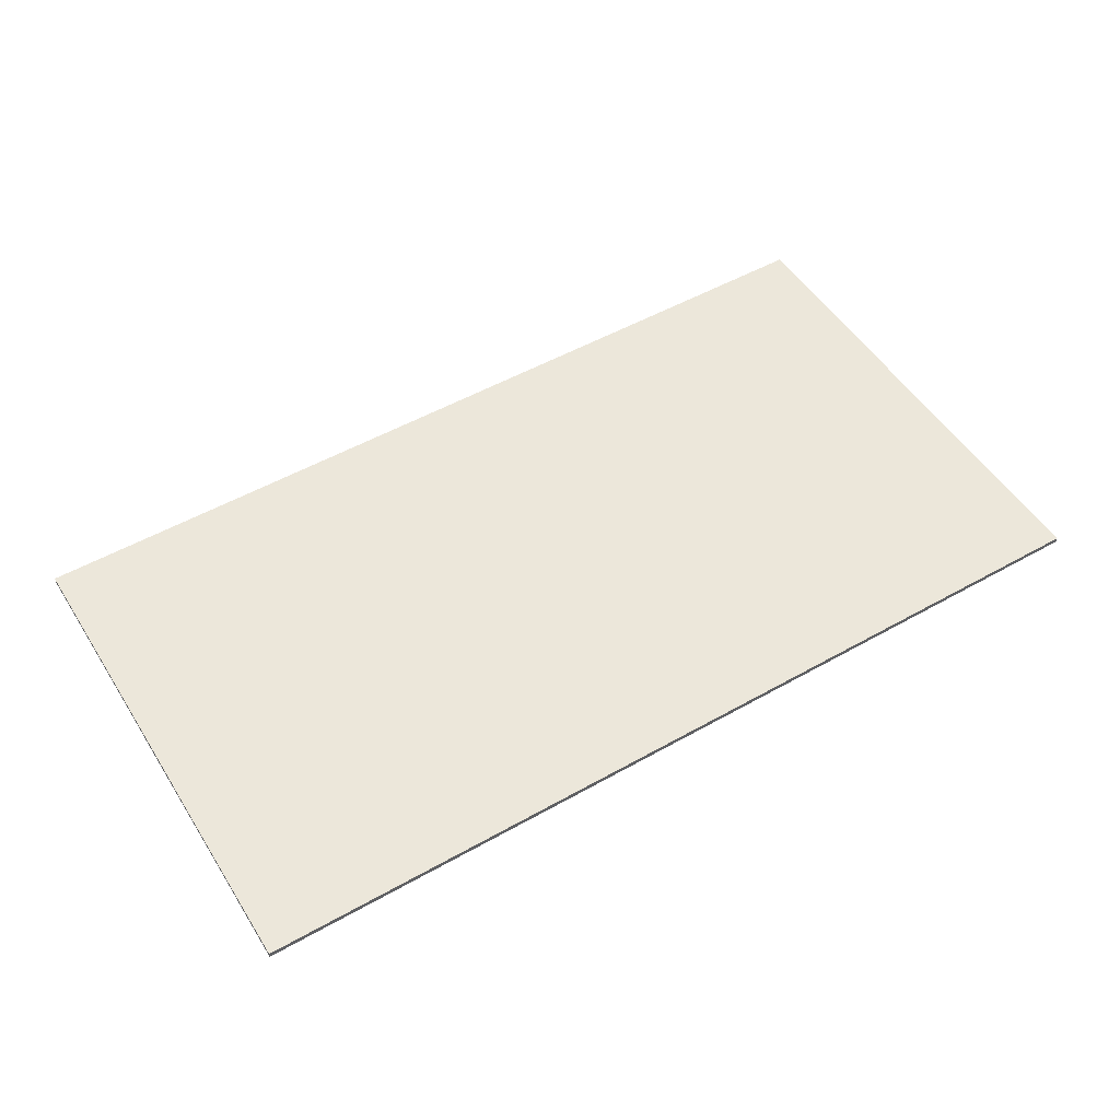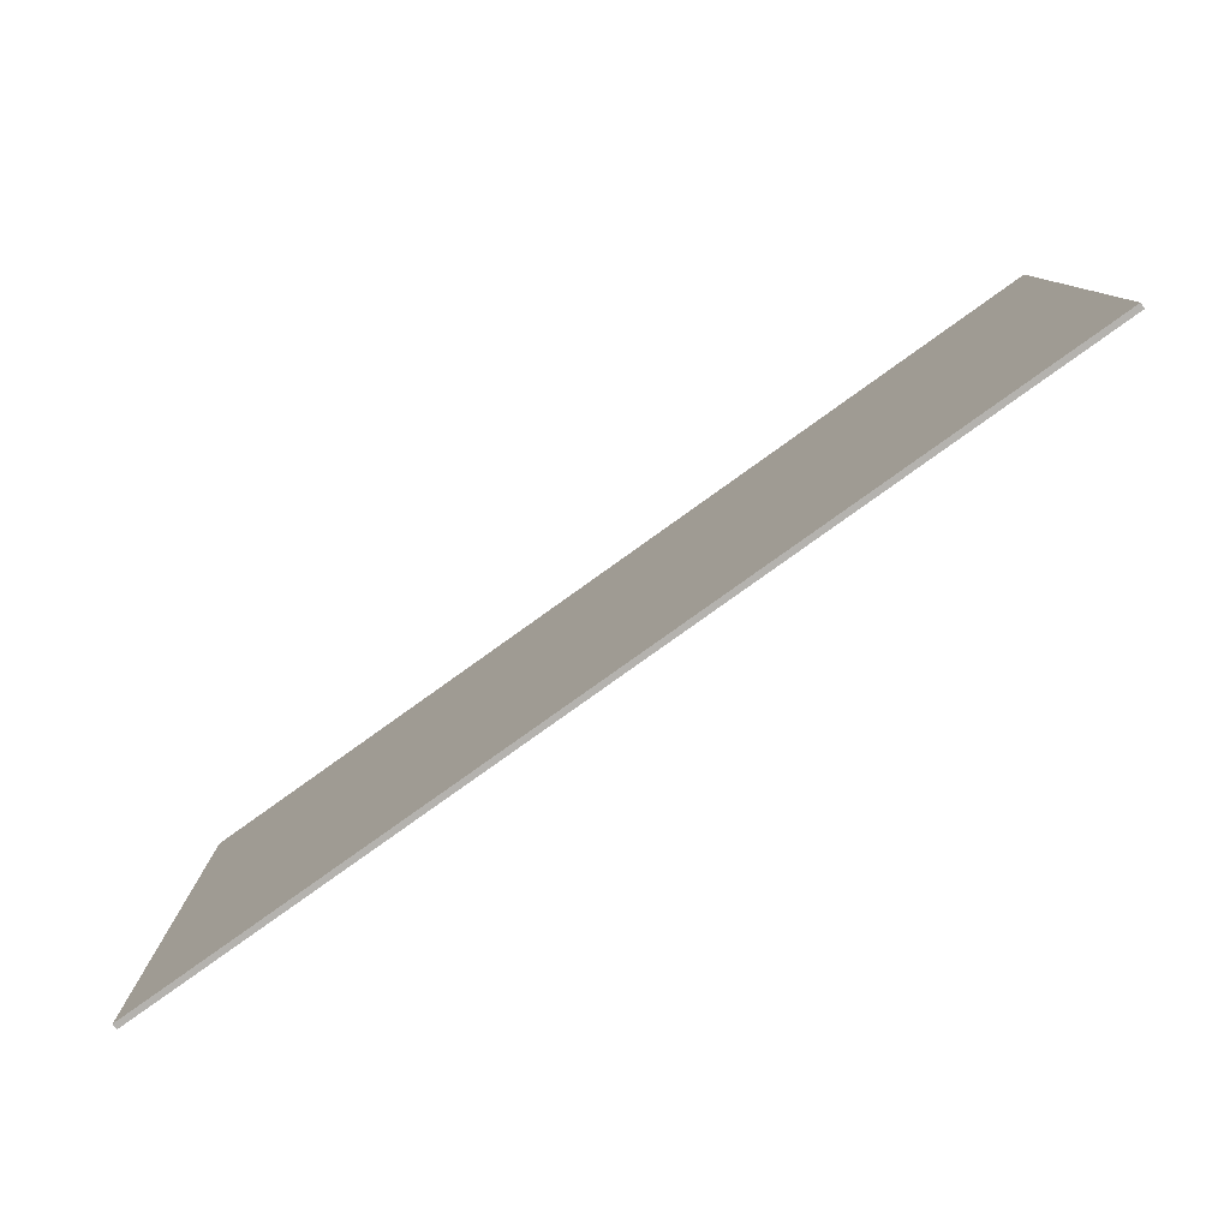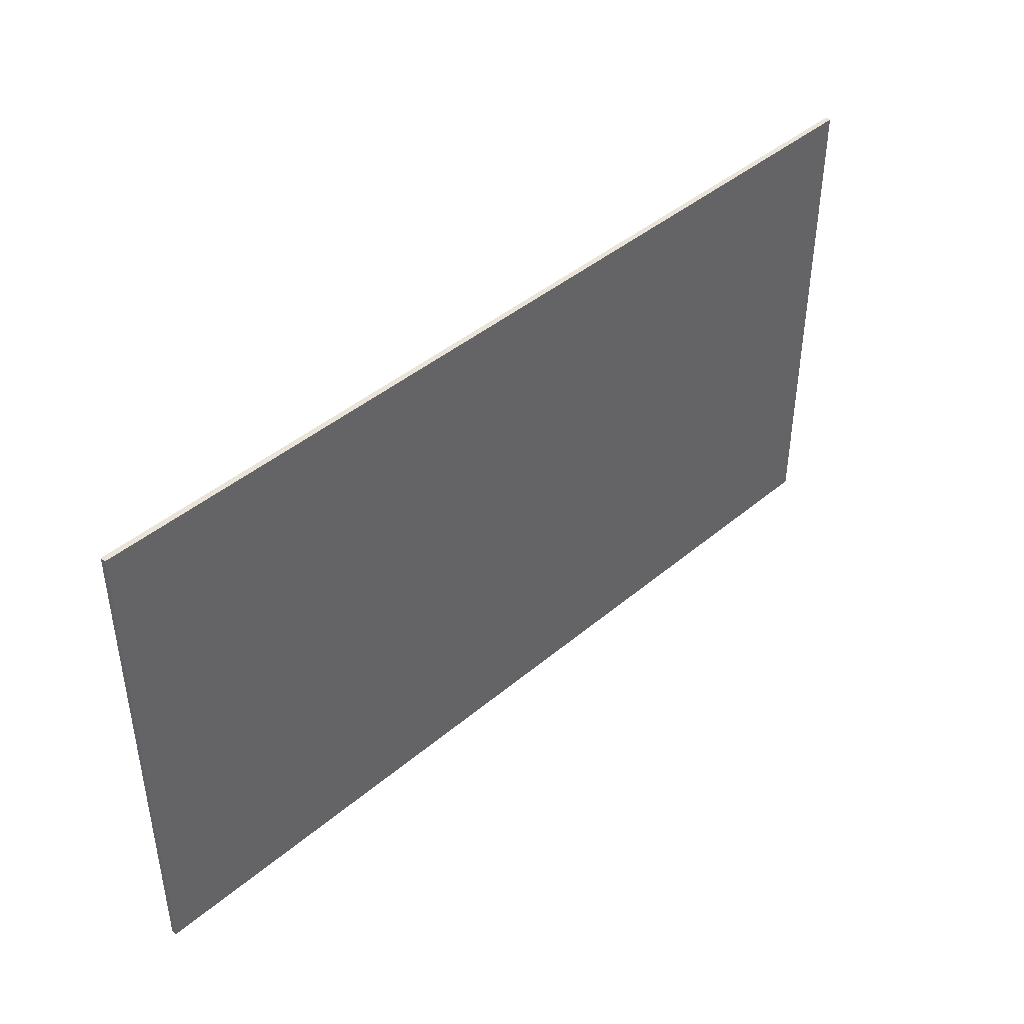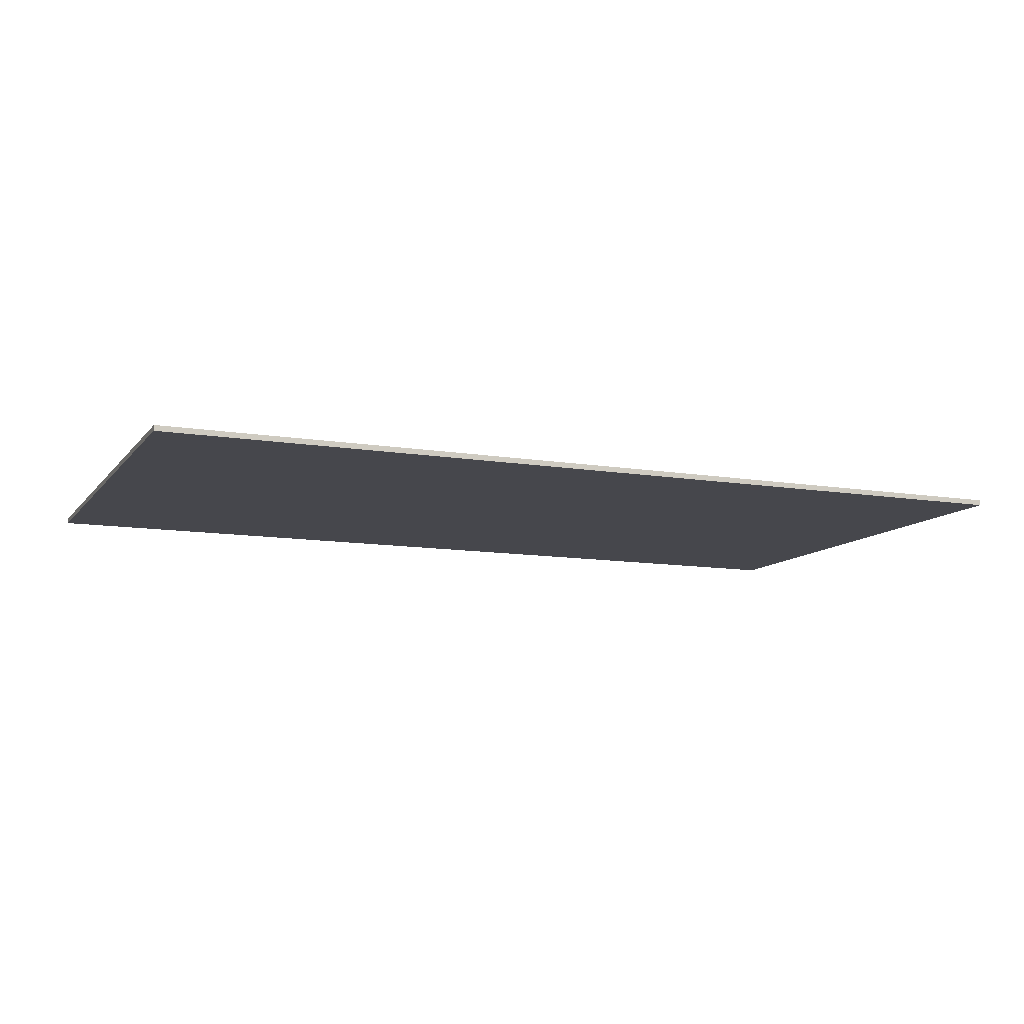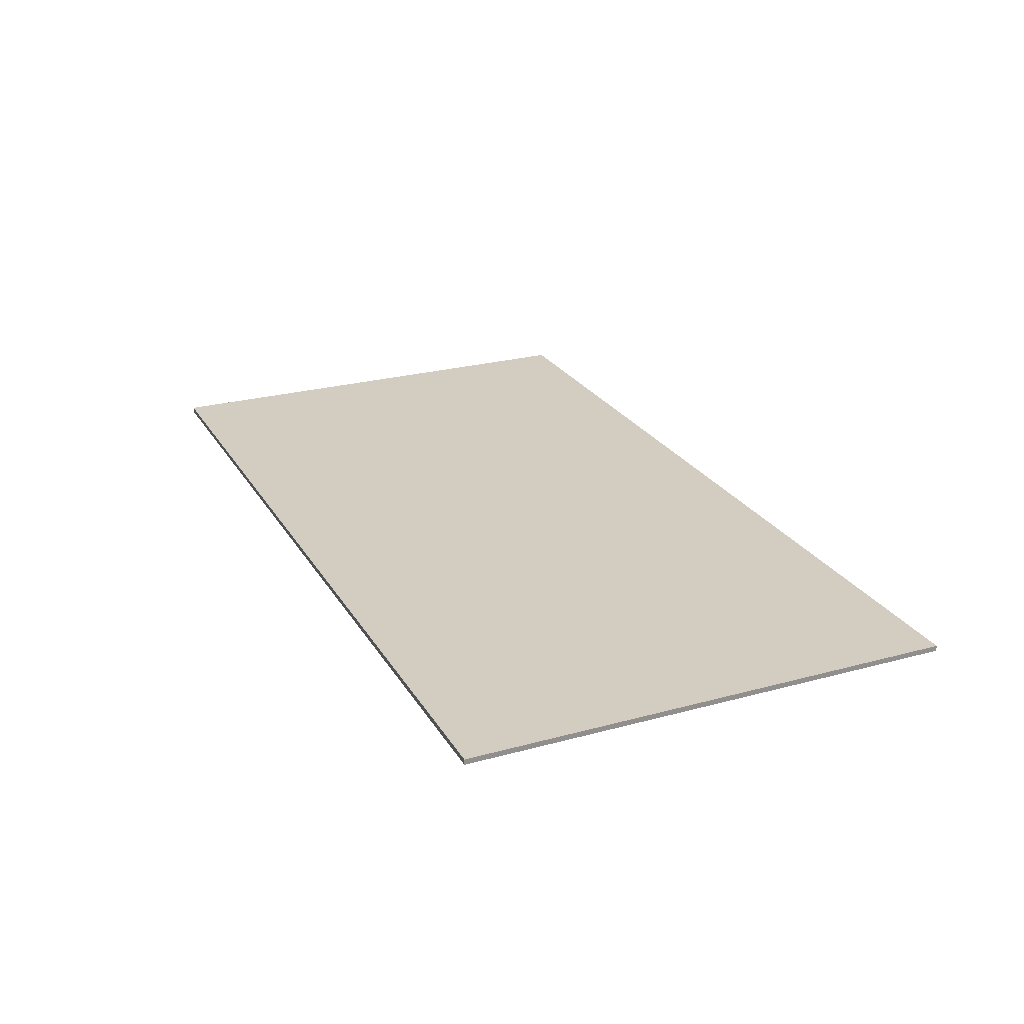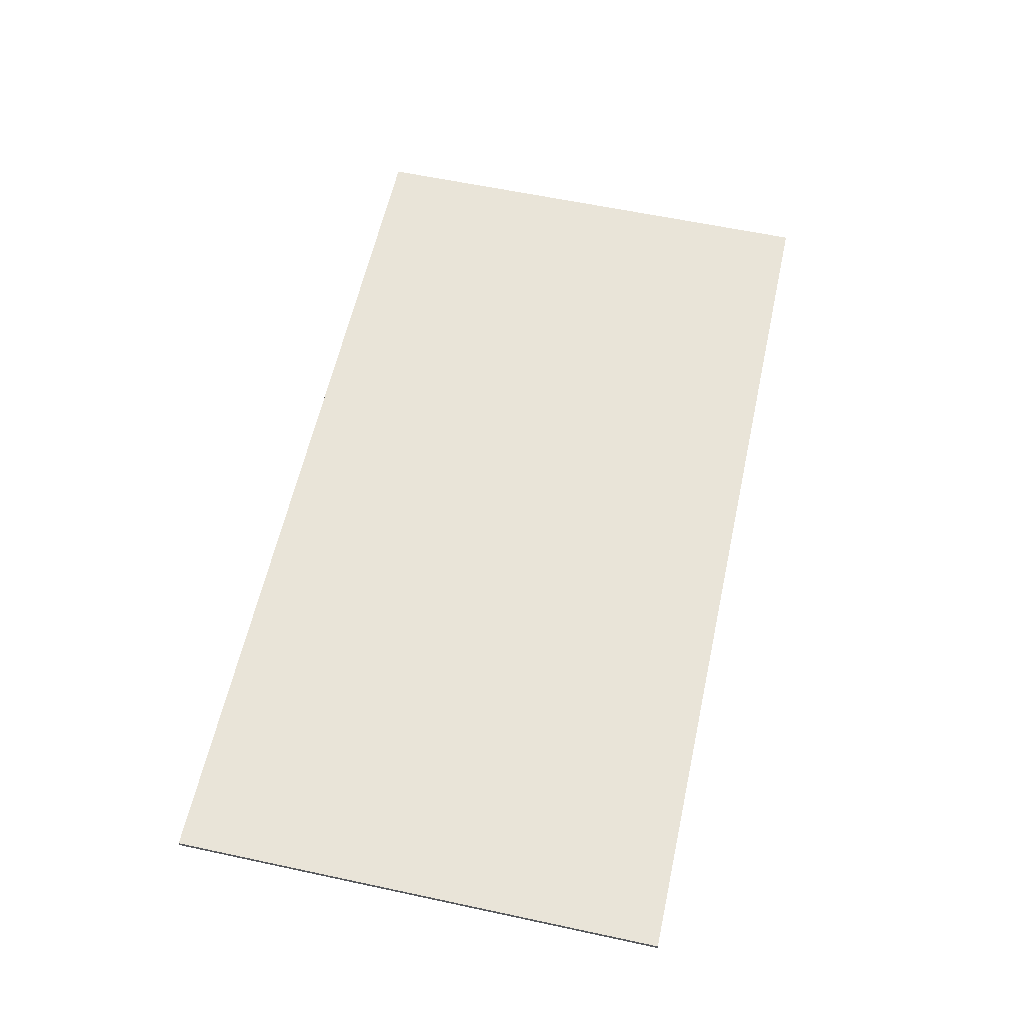
<metadata>
{"format":"obj","ext":"obj","renderer":"f3d","projection":"perspective","resolution":1024,"background":"white","views":[{"elev":51.6,"azim":-31.5,"up":"+Y"},{"elev":-79.8,"azim":35.6,"up":"+Z"},{"elev":42.9,"azim":-45.0,"up":"+Z"},{"elev":-10.9,"azim":-22.6,"up":"+Y"},{"elev":24.8,"azim":-114.0,"up":"+Y"},{"elev":60.0,"azim":102.4,"up":"+Y"}]}
</metadata>
<code>
o Cube.3562_0333
v -0.186 0.381 -1.068
v -0.186 0.381 -0.516
v -0.186 0.375 -1.068
v -0.186 0.375 -0.516
v -1.2 0.381 -1.068
v -1.2 0.381 -0.516
v -1.2 0.375 -1.068
v -1.2 0.375 -0.516
f 4 1 2
f 5 8 6
f 3 5 1
f 1 6 2
f 4 6 8
f 4 7 3
f 4 3 1
f 5 7 8
f 3 7 5
f 1 5 6
f 4 2 6
f 4 8 7

</code>
